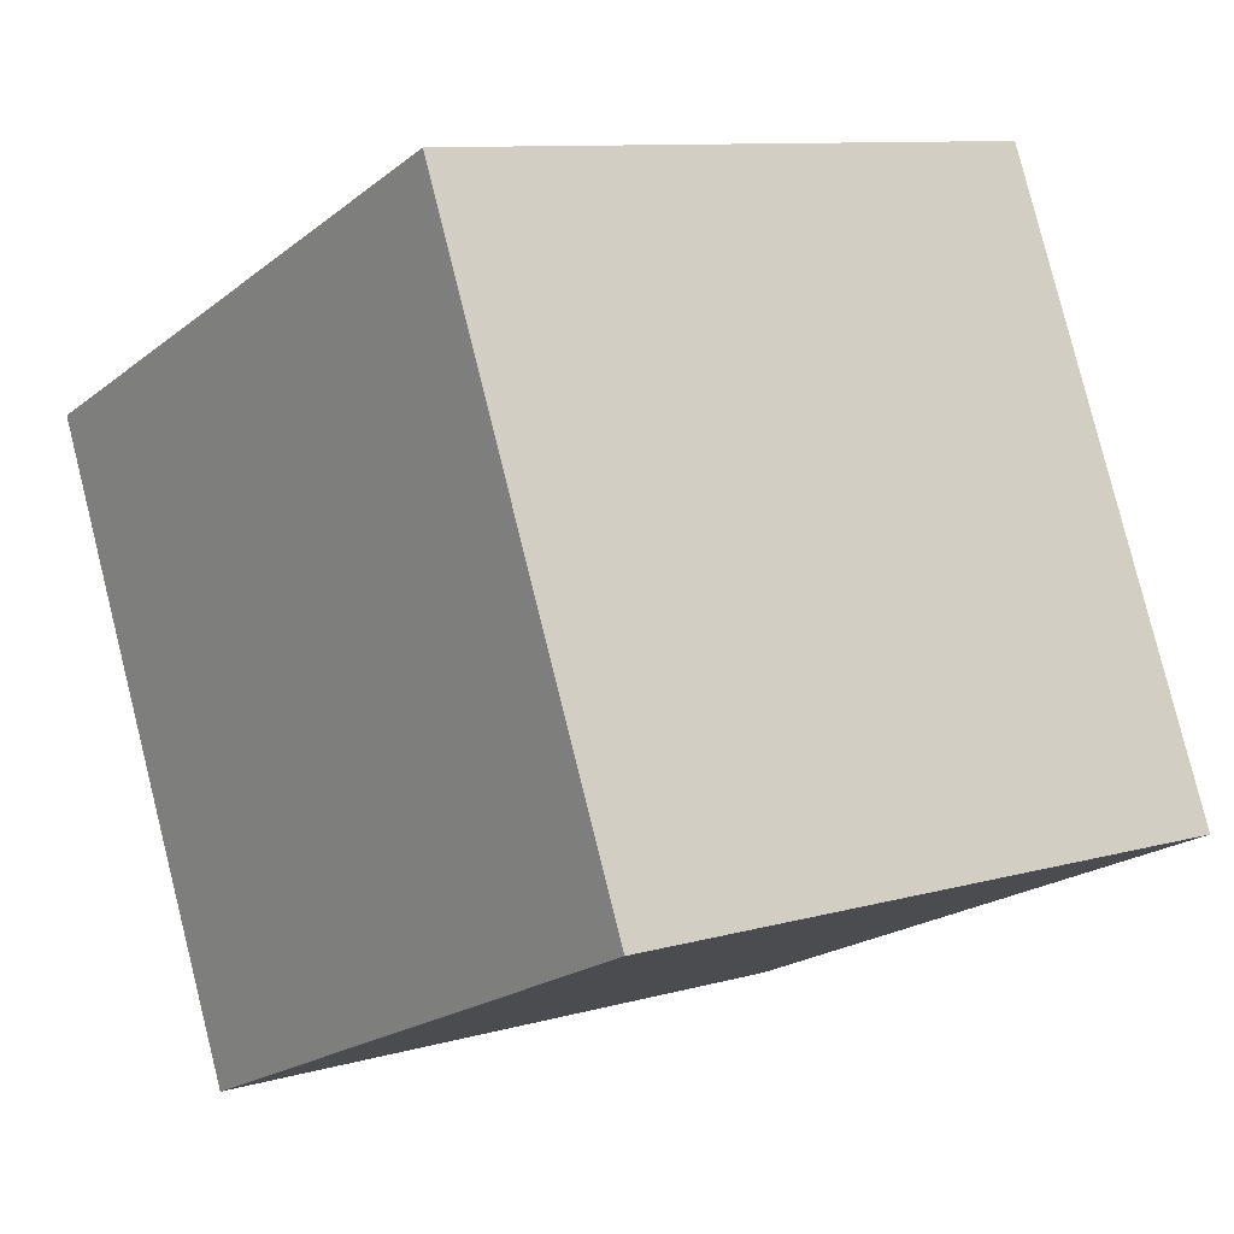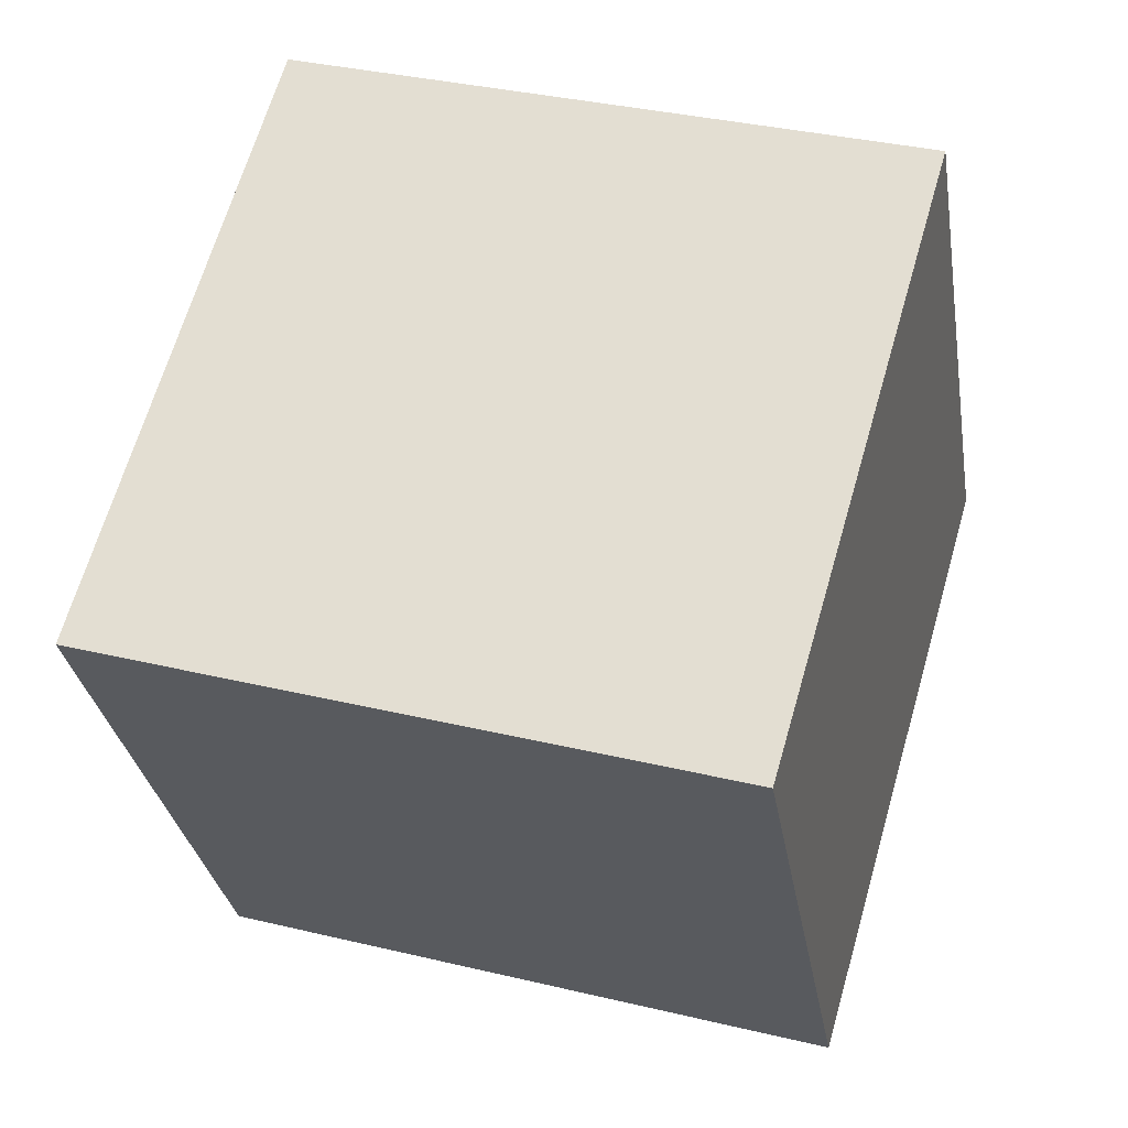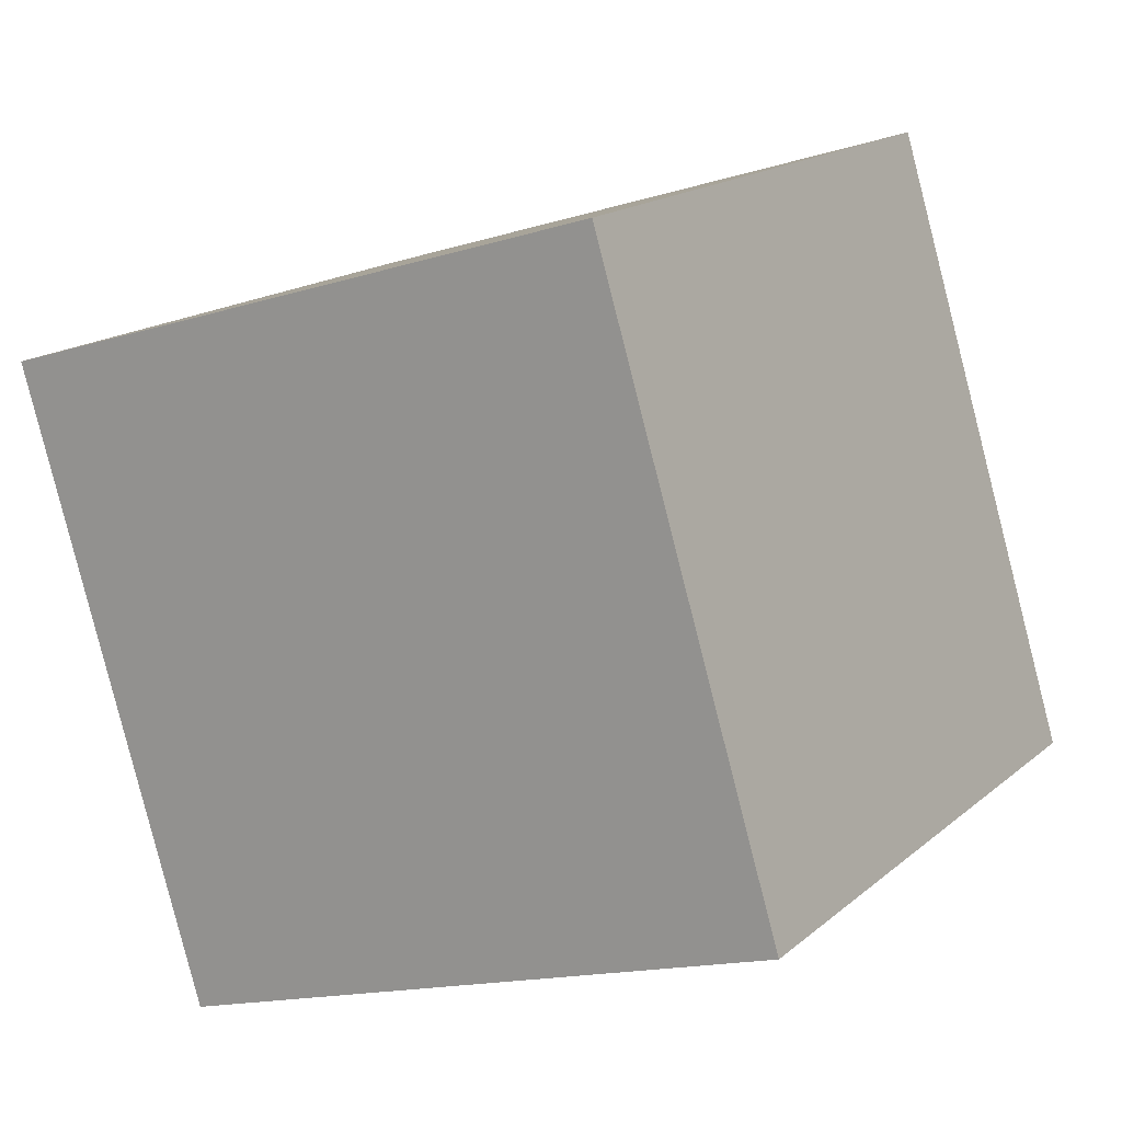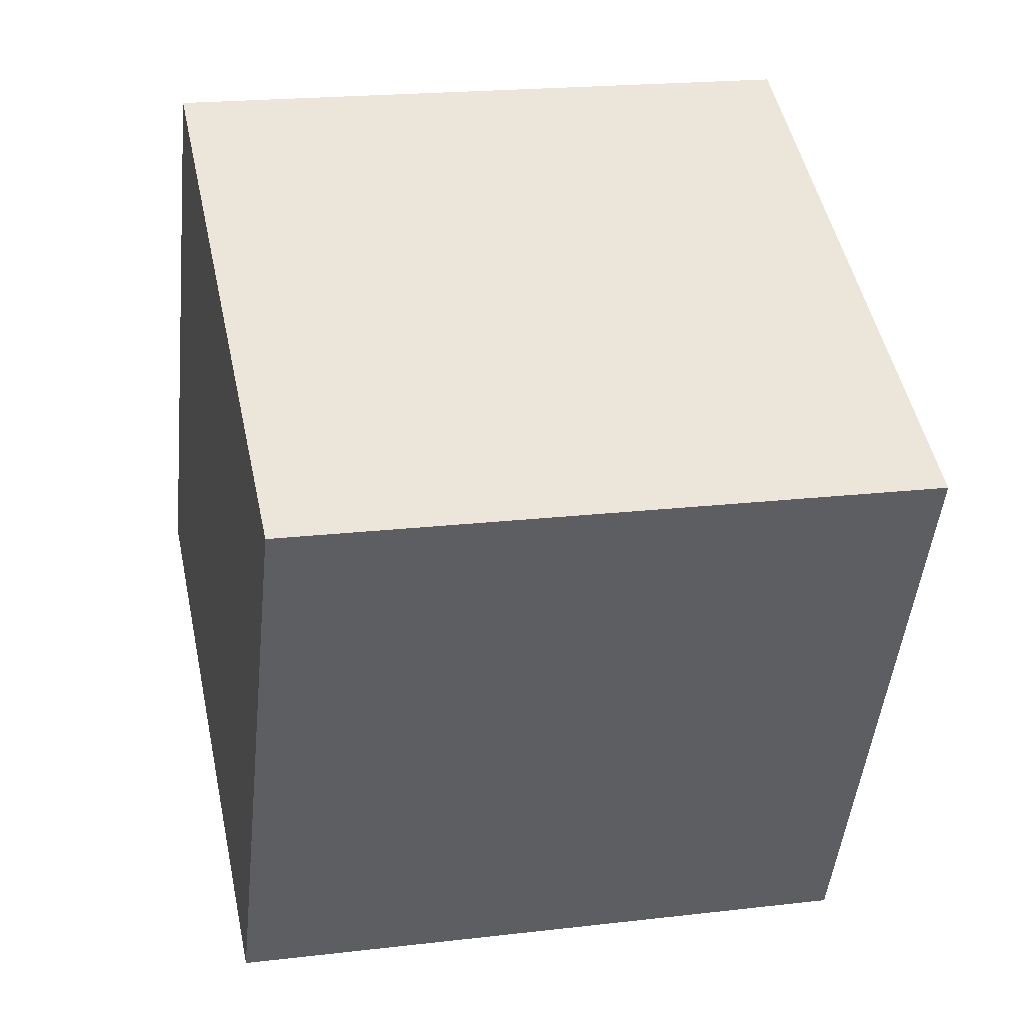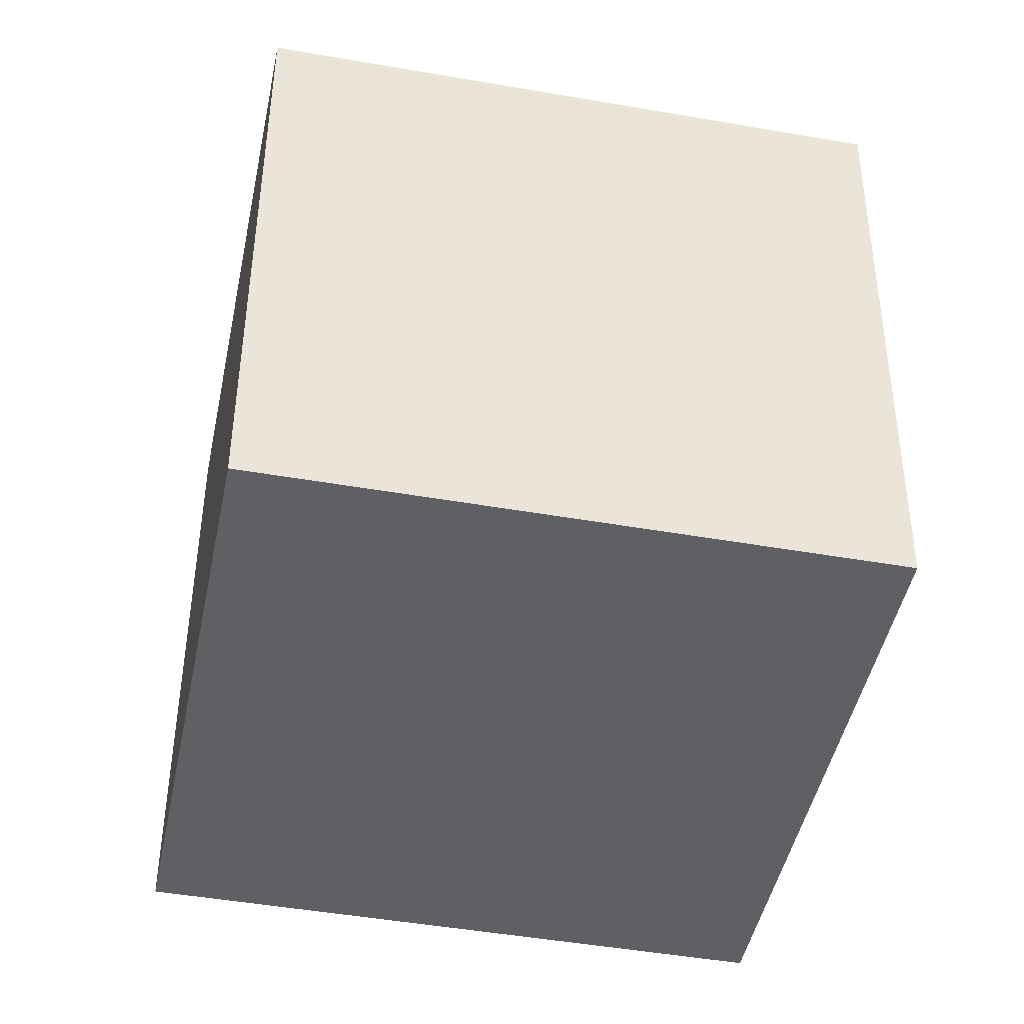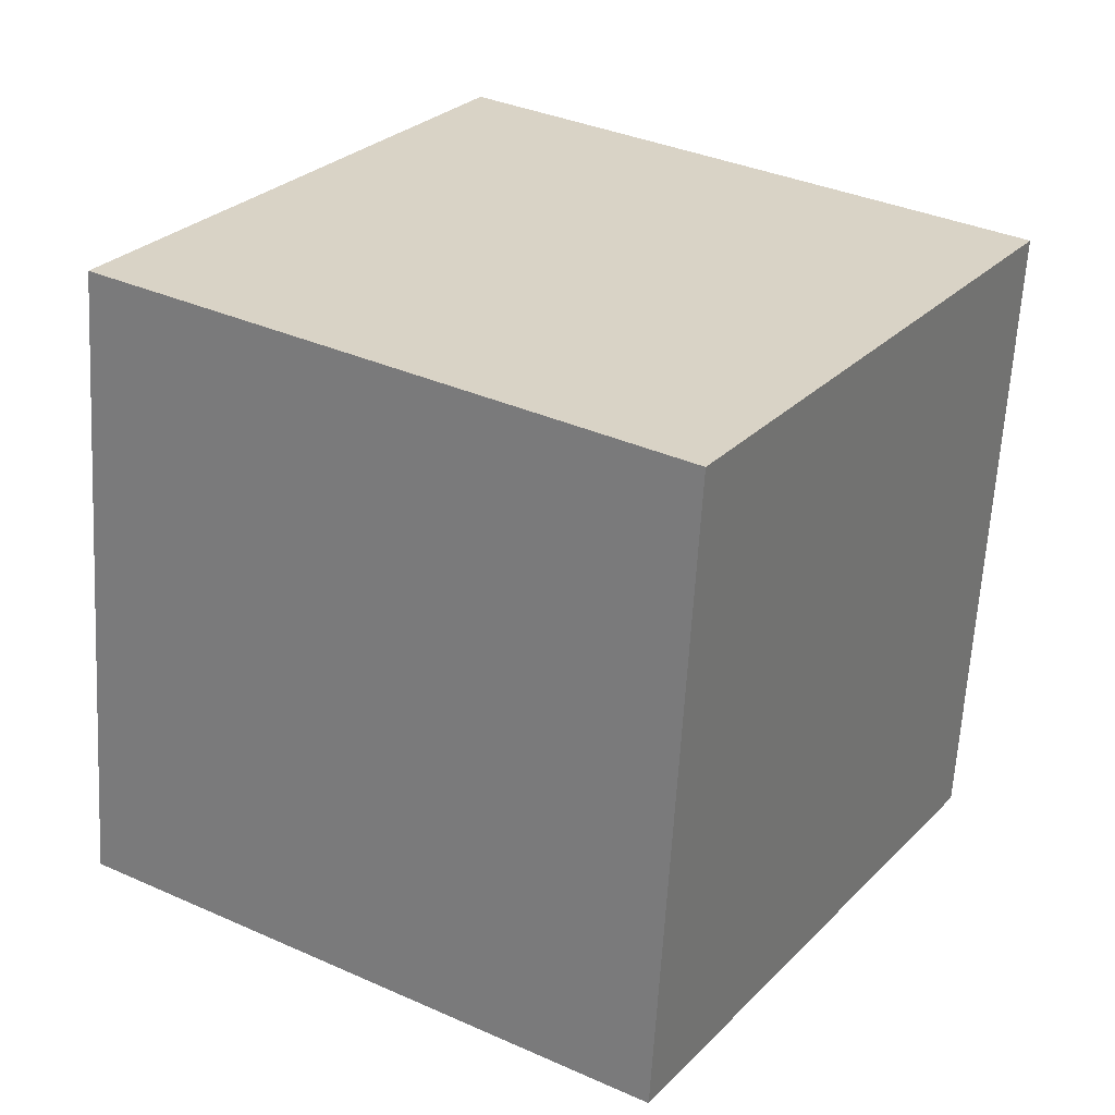
<metadata>
{"format":"obj","ext":"obj","renderer":"f3d","projection":"perspective","resolution":1024,"background":"white","views":[{"elev":-9.2,"azim":133.1,"up":"+Z"},{"elev":72.6,"azim":-176.1,"up":"+Z"},{"elev":3.7,"azim":132.1,"up":"+Y"},{"elev":-34.6,"azim":-176.2,"up":"+Y"},{"elev":36.9,"azim":-11.8,"up":"+Z"},{"elev":13.4,"azim":42.2,"up":"+Y"}]}
</metadata>
<code>
o Cube.1165_Cube.025
v -18.54 6.138 2.898
v -18.47 6.055 3.347
v -18.99 6.221 2.988
v -18.91 6.137 3.437
v -18.45 6.586 2.966
v -18.37 6.503 3.414
v -18.89 6.669 3.056
v -18.82 6.585 3.505
f 2 3 1
f 4 7 3
f 8 5 7
f 6 1 5
f 7 1 3
f 4 6 8
f 2 4 3
f 4 8 7
f 8 6 5
f 6 2 1
f 7 5 1
f 4 2 6

</code>
